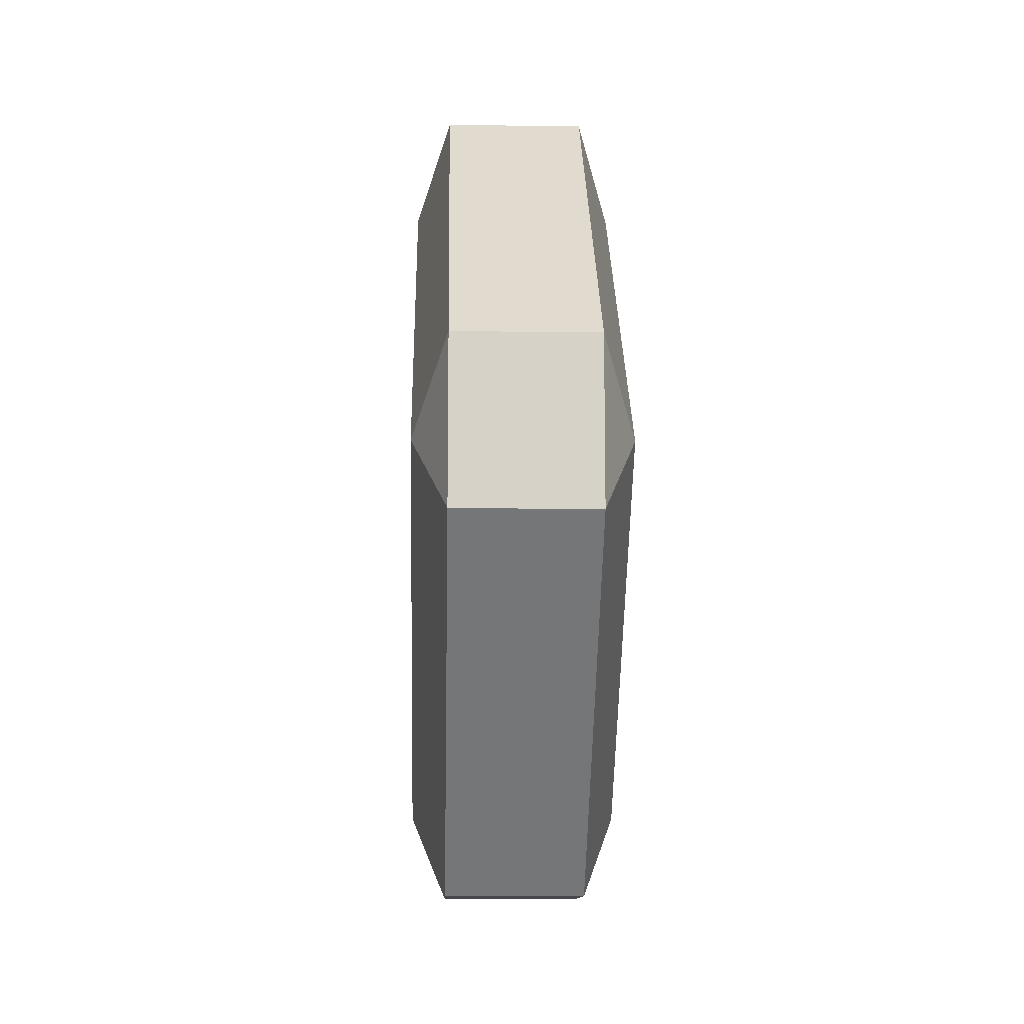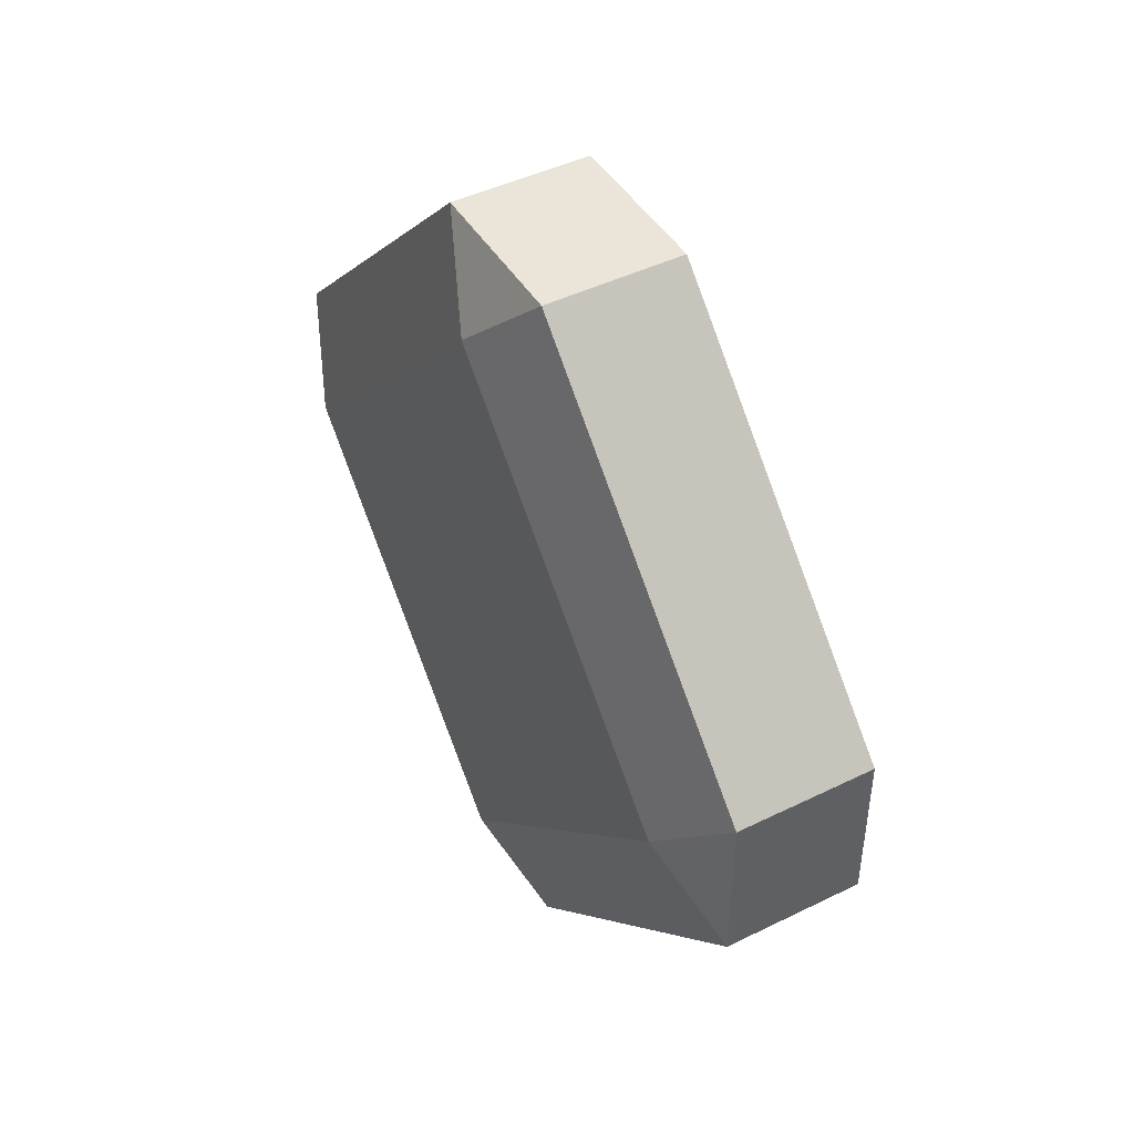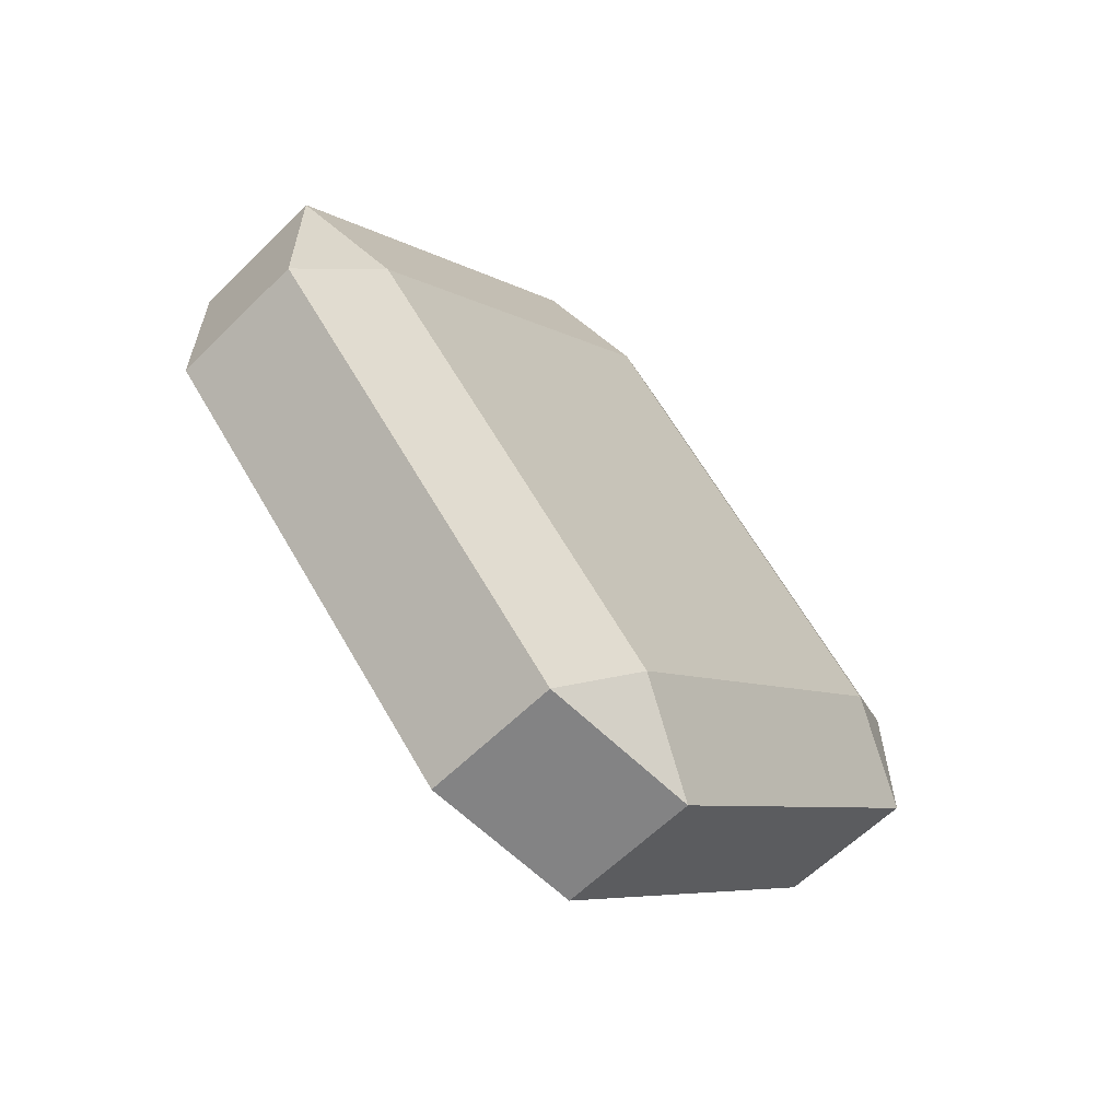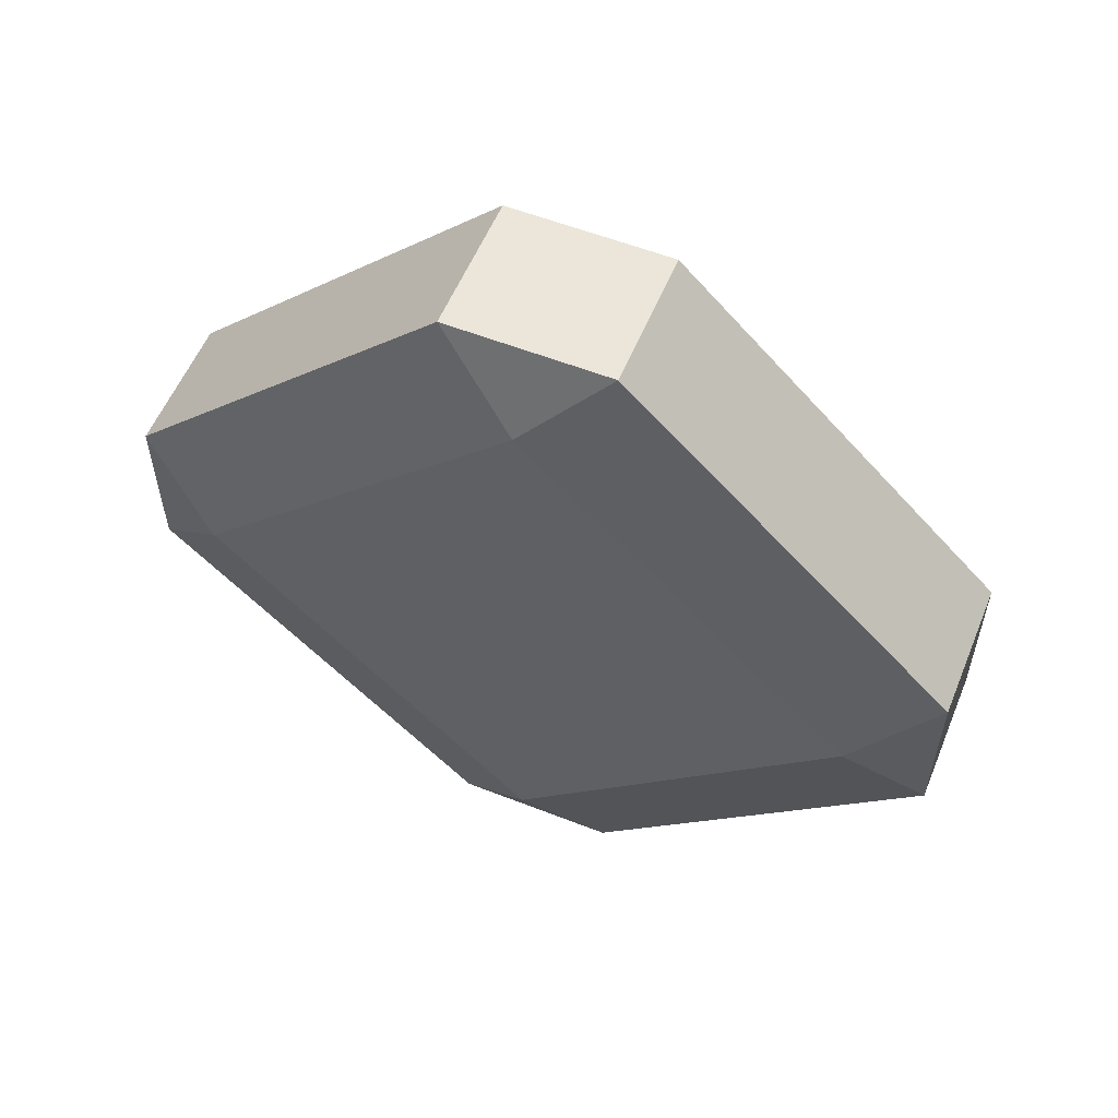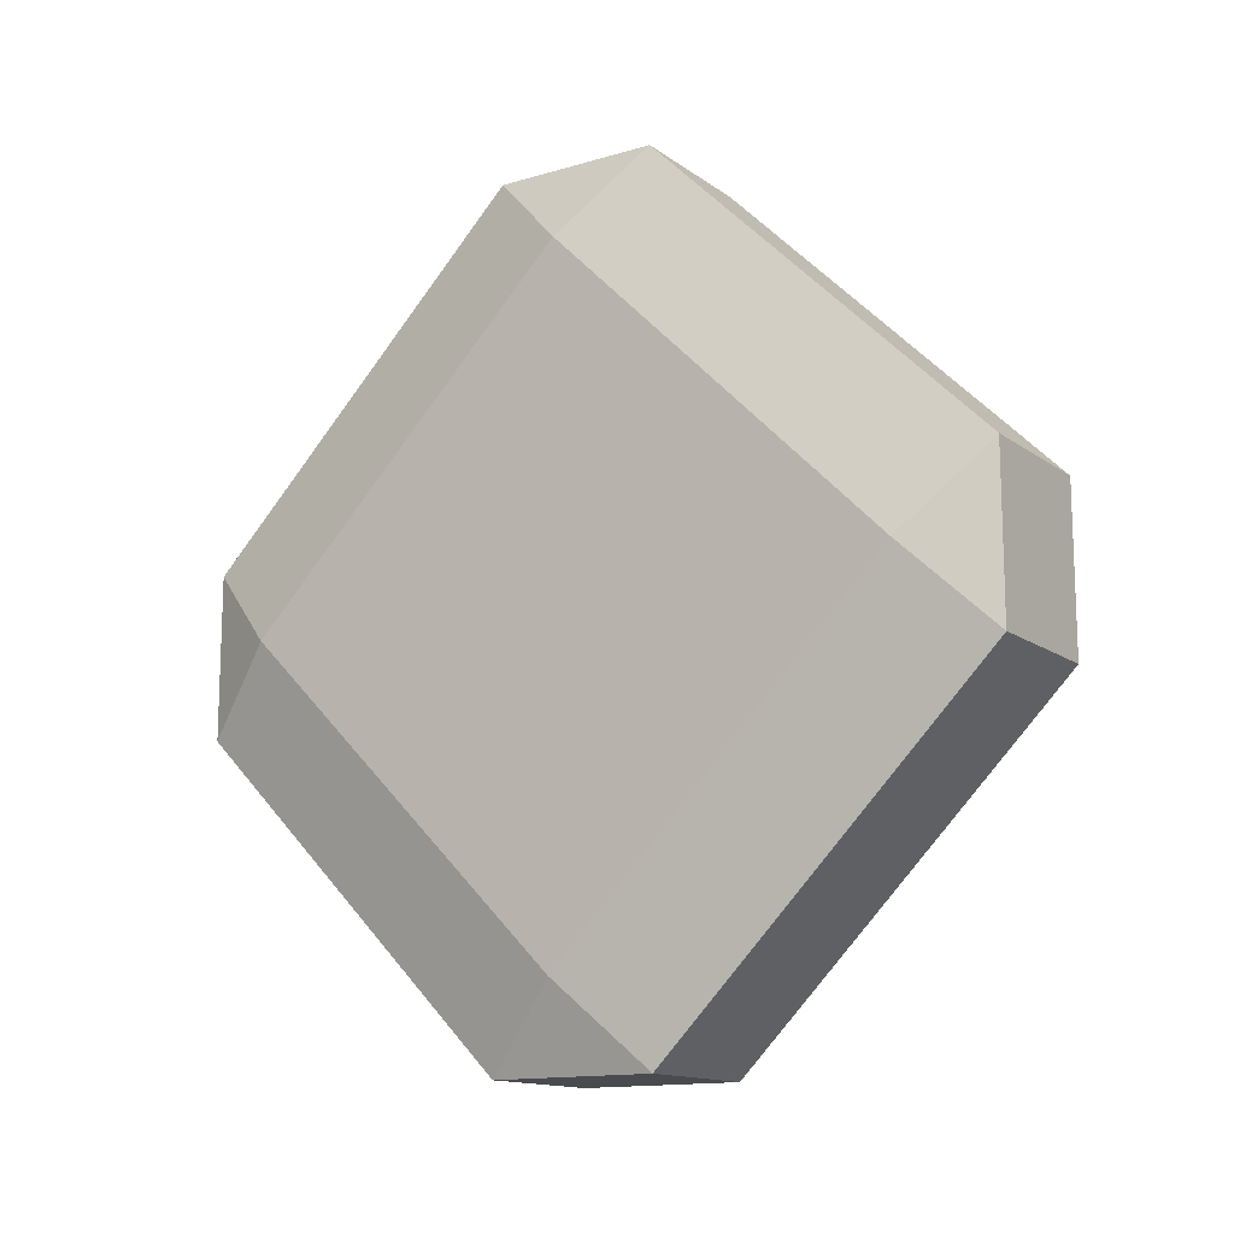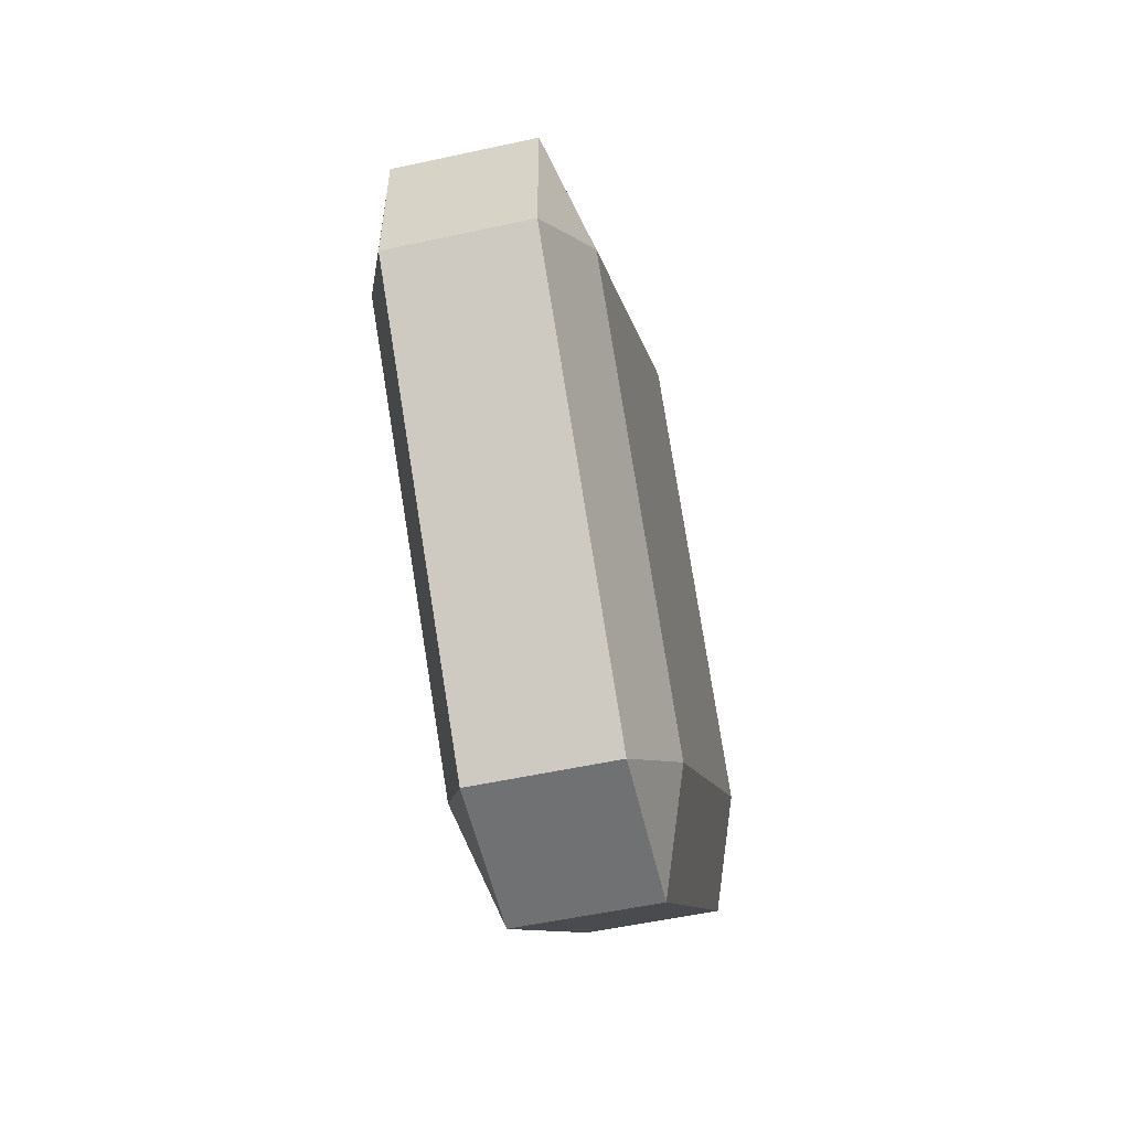
<metadata>
{"format":"obj","ext":"obj","renderer":"f3d","projection":"perspective","resolution":1024,"background":"white","views":[{"elev":-11.6,"azim":178.2,"up":"+Z"},{"elev":45.3,"azim":-29.5,"up":"+Z"},{"elev":-61.2,"azim":-135.0,"up":"+Z"},{"elev":56.6,"azim":-67.7,"up":"+Z"},{"elev":-13.8,"azim":-56.6,"up":"+Z"},{"elev":-55.1,"azim":12.9,"up":"+Z"}]}
</metadata>
<code>
o Cube
v 0.5025 5.952 -0.5834
v 0.5025 5.952 0.5834
v 0.75 5.369 0
v 0.5025 2.417 -2.952
v 0.5025 3.583 -2.952
v 0.75 3 -2.369
v 0.75 3 2.369
v 0.5025 3.583 2.952
v 0.5025 2.417 2.952
v 0.75 0.6312 0
v 0.5025 0.04783 0.5834
v 0.5025 0.04783 -0.5834
v -0.5025 5.952 -0.5834
v -0.75 5.369 0
v -0.5025 5.952 0.5834
v -0.75 3 -2.369
v -0.5025 3.583 -2.952
v -0.5025 2.417 -2.952
v -0.75 3 2.369
v -0.5025 2.417 2.952
v -0.5025 3.583 2.952
v -0.5025 0.04783 -0.5834
v -0.5025 0.04783 0.5834
v -0.75 0.6312 0
f 4 22 18
f 19 16 24
f 9 23 11
f 15 8 2
f 3 10 6
f 1 2 3
f 4 5 6
f 7 8 9
f 10 11 12
f 13 14 15
f 16 17 18
f 19 20 21
f 22 23 24
f 22 16 18
f 18 5 4
f 6 1 3
f 20 24 23
f 11 7 9
f 17 14 13
f 21 9 8
f 8 3 2
f 12 23 22
f 15 19 21
f 2 13 15
f 4 10 12
f 13 5 17
f 4 12 22
f 19 14 16
f 9 20 23
f 15 21 8
f 3 7 10
f 22 24 16
f 18 17 5
f 6 5 1
f 20 19 24
f 11 10 7
f 17 16 14
f 21 20 9
f 8 7 3
f 12 11 23
f 15 14 19
f 2 1 13
f 4 6 10
f 13 1 5

</code>
